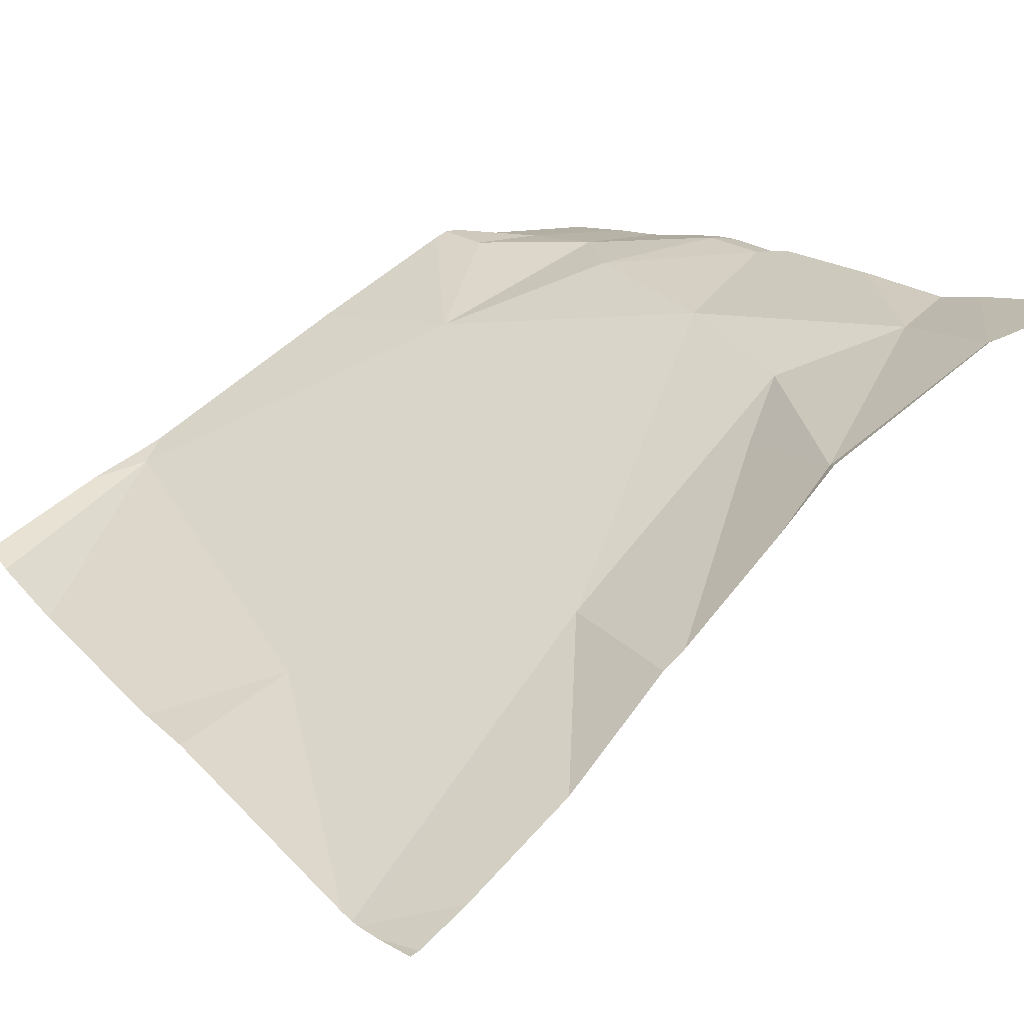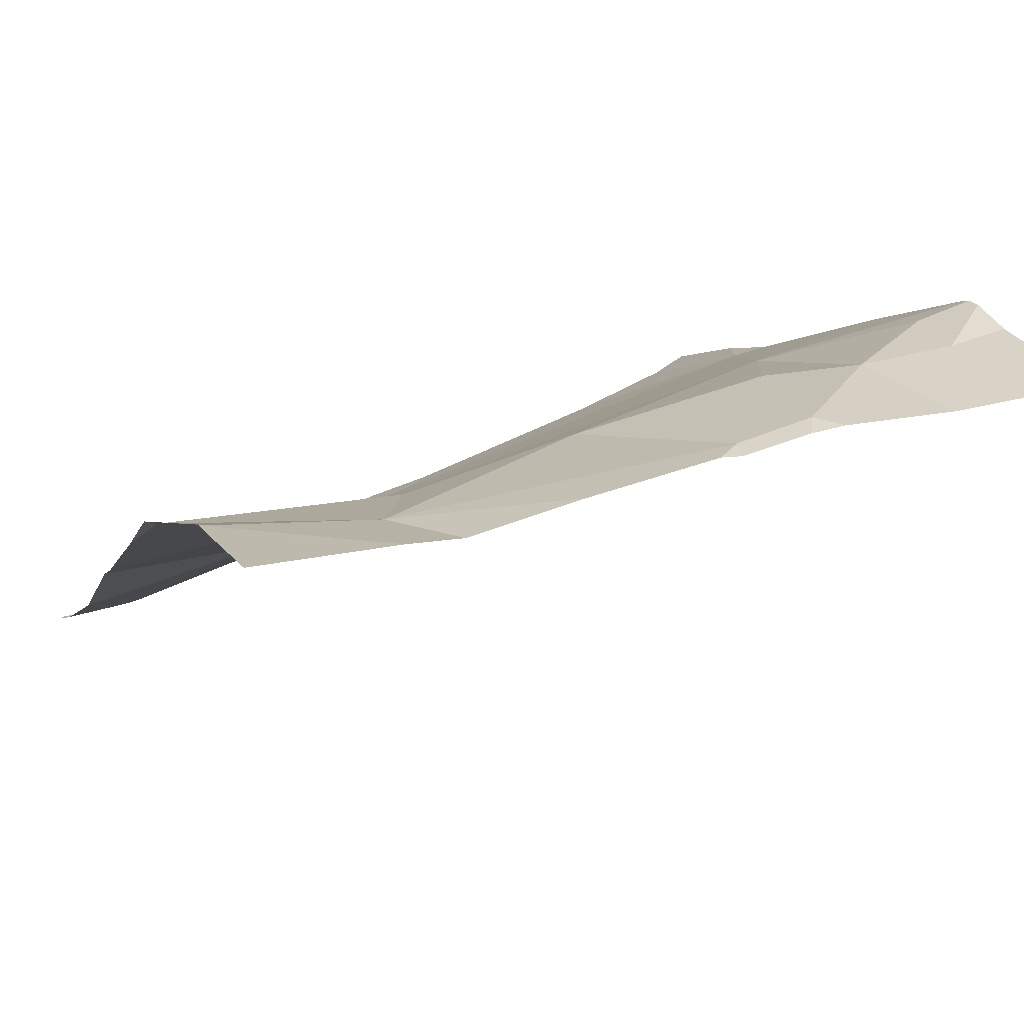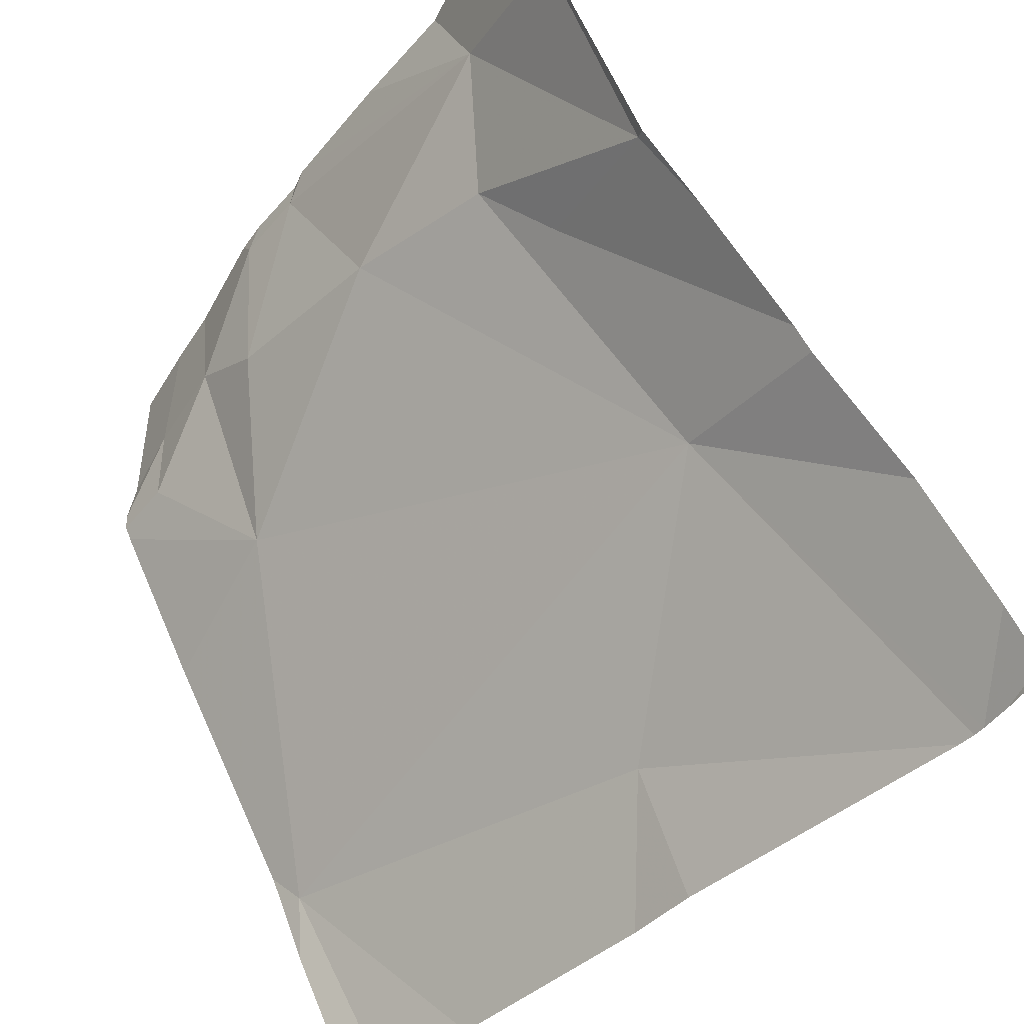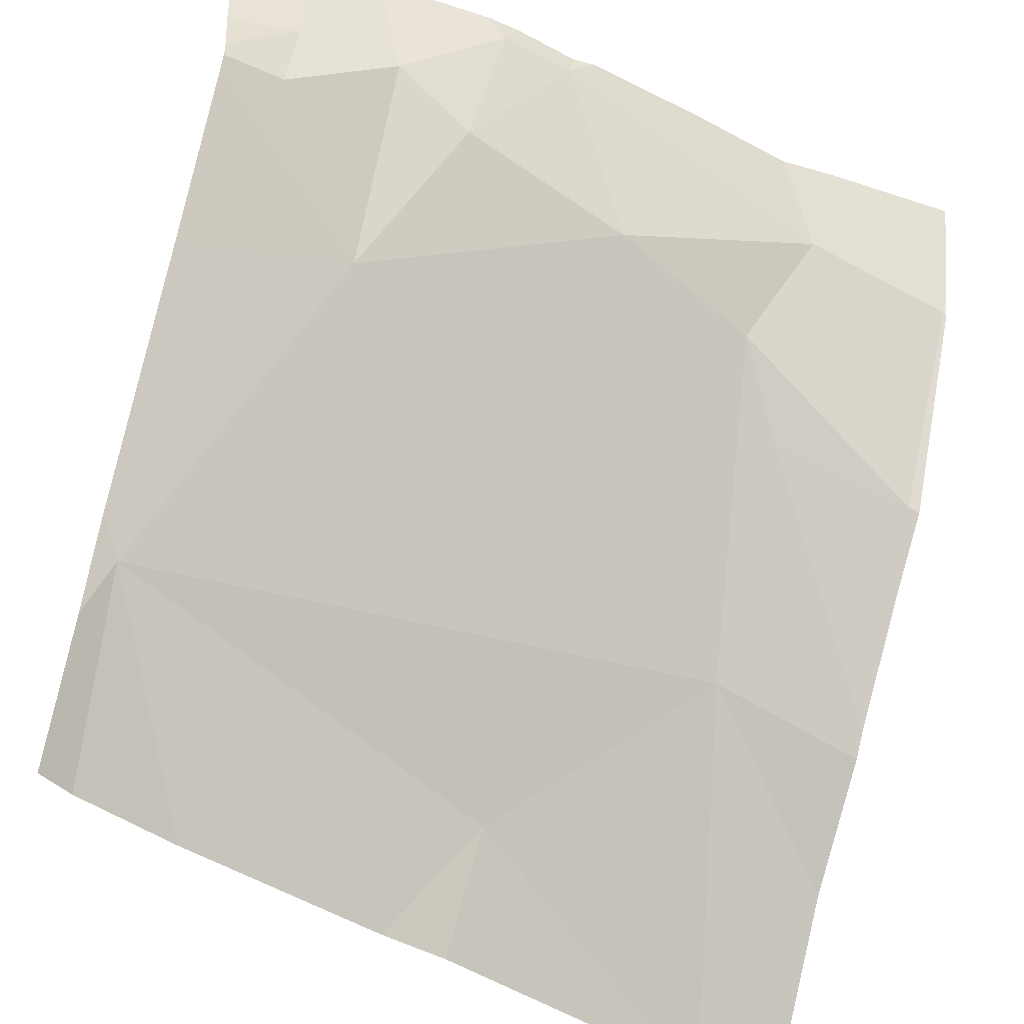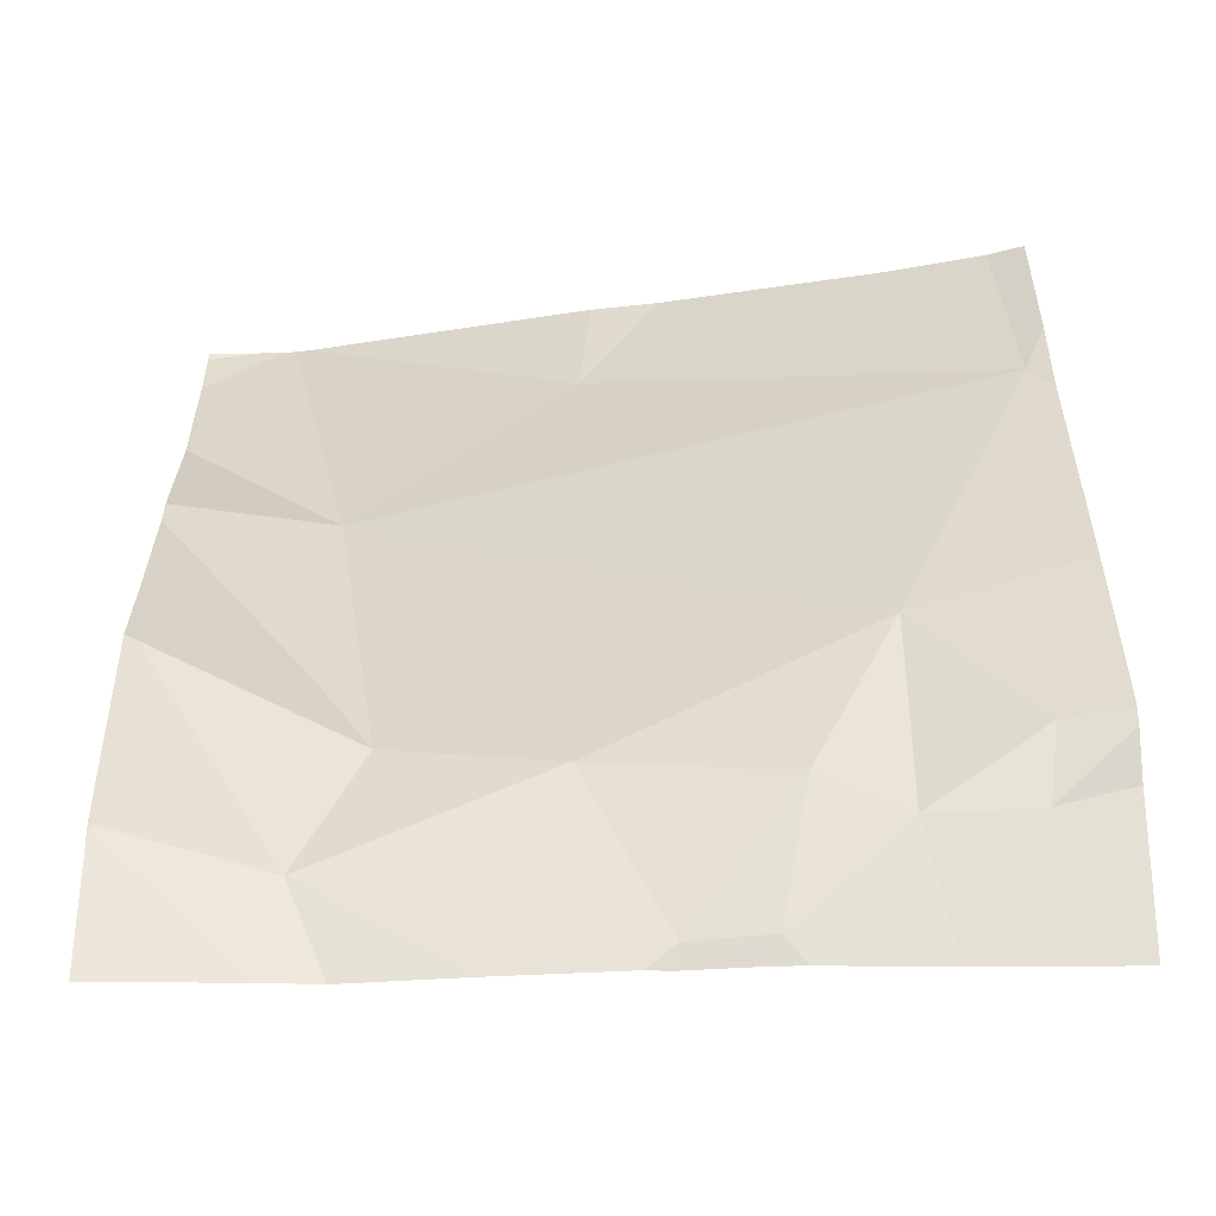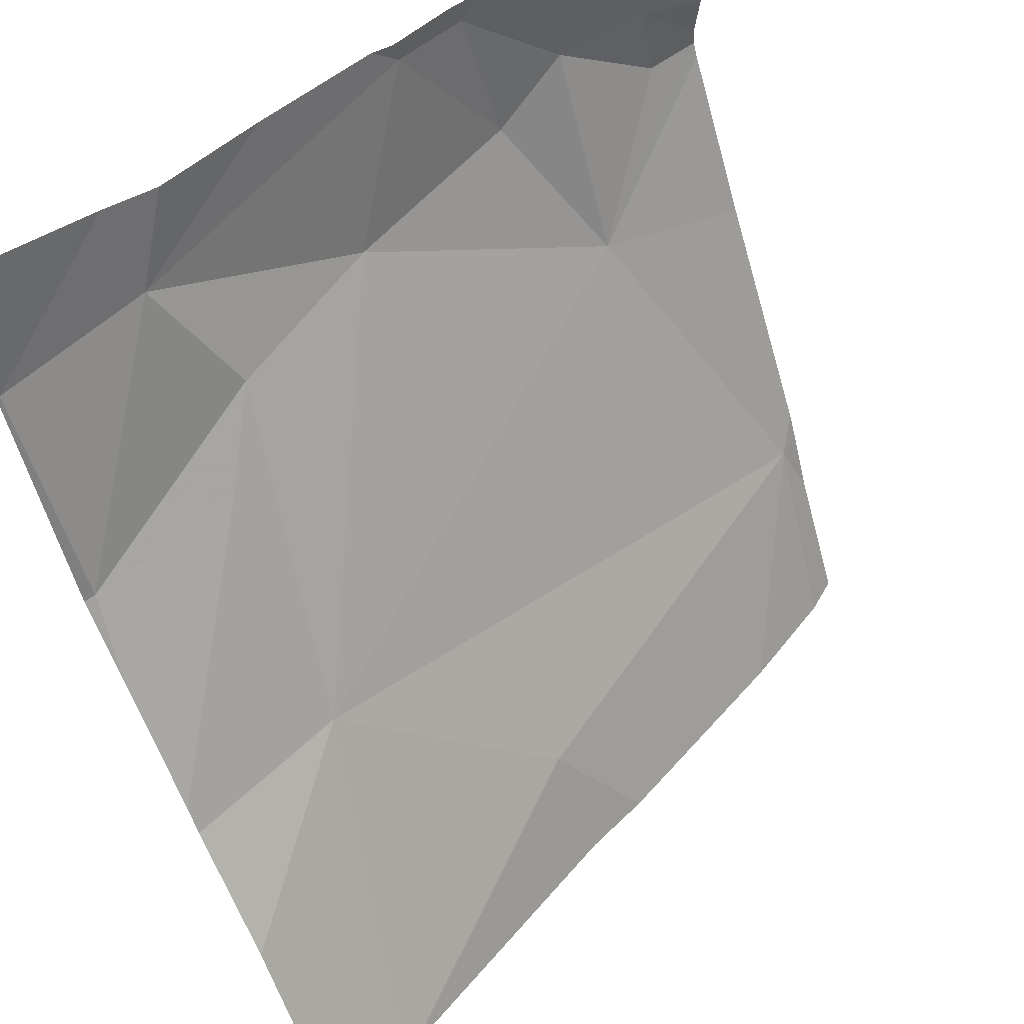
<metadata>
{"format":"obj","ext":"obj","renderer":"f3d","projection":"perspective","resolution":1024,"background":"white","views":[{"elev":12.5,"azim":53.5,"up":"+Z"},{"elev":27.9,"azim":156.9,"up":"+Z"},{"elev":-45.5,"azim":59.3,"up":"+Y"},{"elev":-43.1,"azim":-24.9,"up":"+Y"},{"elev":65.7,"azim":179.4,"up":"+Z"},{"elev":54.5,"azim":144.3,"up":"+Y"}]}
</metadata>
<code>
v -96.51 225.8 500.8
v -96.39 225.8 500.8
v -96.52 225.7 500.8
v -96.27 225.9 500.8
v -96.18 225.9 500.8
v -96.3 225.7 500.8
v -95.64 225.3 500.5
v -95.64 225 500.3
v -95.64 225.8 500.8
v -96.4 225.5 500.7
v -95.64 225.8 500.8
v -96.57 225.2 500.5
v -96.08 225.7 500.7
v -96.14 225.9 500.8
v -96.42 225.9 500.8
v -96.09 225.1 500.4
v -95.64 225.4 500.6
v -96.25 225.9 500.8
v -95.84 225.3 500.5
v -95.83 225.6 500.6
v -95.65 225.5 500.6
v -96.18 225 500.3
v -95.75 225 500.2
v -96.57 225 500.4
v -95.82 225.8 500.8
v -95.77 225 500.2
v -95.65 225.8 500.8
v -96.1 225 500.3
v -96.55 225 500.4
v -96.43 225 500.4
v -96.17 225.9 500.8
v -96.6 225 500.5
v -95.89 225.7 500.7
v -95.73 225 500.2
v -96.6 225.7 500.8
v -96.6 225.7 500.8
v -96.6 225.2 500.6
v -96.6 225.5 500.7
v -96.6 225.2 500.6
v -96.6 225.8 500.8
v -96.6 225.7 500.8
v -96.6 225.1 500.5
v -96.5 225.9 500.8
v -95.64 225.2 500.3
v -95.64 225.8 500.8
v -95.64 225.8 500.8
v -95.64 225.5 500.6
v -95.64 225 500.2
v -96.29 225.9 500.8
v -95.64 225.3 500.5
v -95.64 225.5 500.6
v -95.7 225 500.2
v -95.64 225 500.2
v -95.87 225.9 500.8
v -96 225.9 500.8
v -95.8 225.9 500.8
v -95.79 225.9 500.8
v -96.54 225.9 500.8
v -96.6 225.9 500.8
v -95.64 225.9 500.8
f 2 1 3
f 5 4 6
f 2 6 4
f 15 4 49
f 6 2 10
f 10 3 35
f 37 10 38
f 53 48 52
f 6 13 5
f 35 1 41
f 1 2 15
f 4 5 31
f 55 25 54
f 54 25 27
f 12 16 19
f 3 10 2
f 10 19 13
f 13 6 10
f 29 42 24
f 44 19 8
f 19 10 12
f 48 8 34
f 22 12 30
f 17 20 7
f 52 48 34
f 13 25 5
f 34 19 23
f 45 21 47
f 33 13 19
f 43 1 15
f 33 20 21
f 13 33 25
f 27 25 21
f 54 27 56
f 14 25 55
f 56 11 57
f 24 42 32
f 18 4 31
f 7 19 50
f 19 20 33
f 26 16 28
f 23 16 26
f 25 33 21
f 23 19 16
f 49 4 18
f 35 3 1
f 36 10 35
f 9 27 46
f 37 12 10
f 30 12 29
f 38 10 36
f 39 12 37
f 11 27 9
f 7 20 19
f 40 1 43
f 41 1 40
f 29 12 42
f 17 21 20
f 42 12 39
f 15 2 4
f 45 27 21
f 46 27 45
f 14 5 25
f 28 16 22
f 47 21 51
f 22 16 12
f 34 8 19
f 50 19 44
f 51 21 17
f 31 5 14
f 56 27 11
f 57 11 60
f 58 40 43
f 59 40 58

</code>
